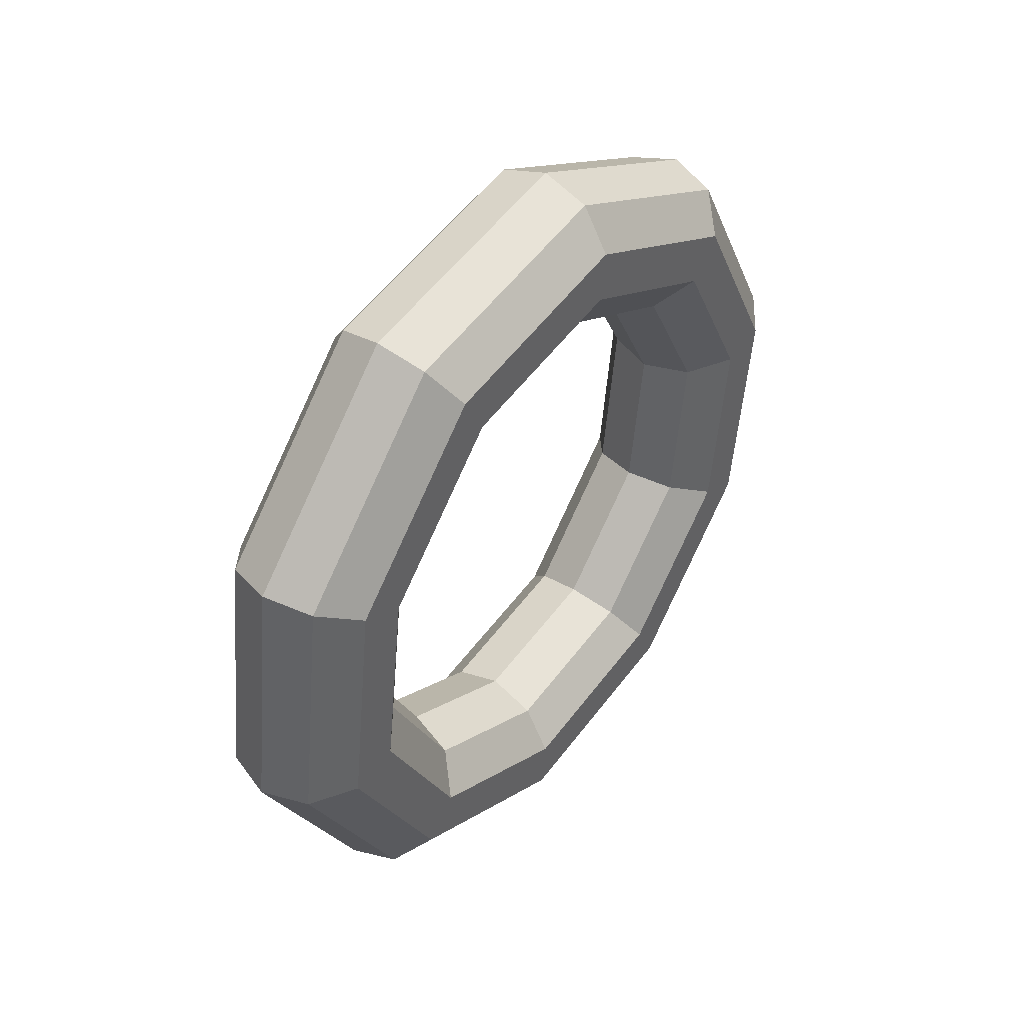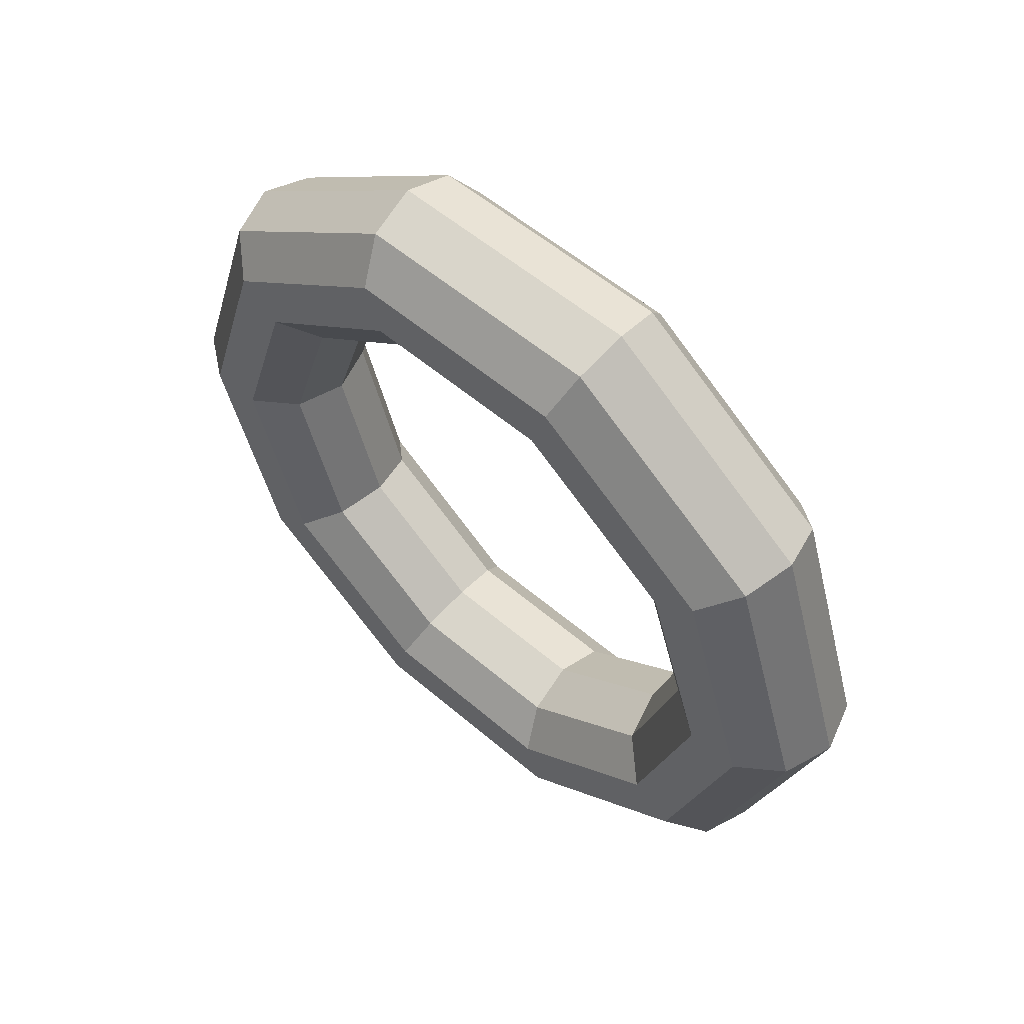
<metadata>
{"format":"obj","ext":"obj","renderer":"f3d","projection":"perspective","resolution":1024,"background":"white","views":[{"elev":34.7,"azim":-142.6,"up":"+Z"},{"elev":55.5,"azim":126.4,"up":"+Y"}]}
</metadata>
<code>
v -0.02877 0.9055 0.2928
v -0.07533 0.5596 0.7666
v -0.2163 0.9631 0.2932
v -0.2163 0.9631 0.2932
v -0.07533 0.5596 0.7666
v -0.2658 0.5953 0.7971
v 0.02877 0.9055 -0.2928
v -0.02877 0.9055 0.2928
v -0.155 0.9631 -0.3297
v -0.155 0.9631 -0.3297
v -0.02877 0.9055 0.2928
v -0.2163 0.9631 0.2932
v 0.07533 0.5596 -0.7666
v 0.02877 0.9055 -0.2928
v -0.1055 0.5953 -0.8336
v -0.1055 0.5953 -0.8336
v 0.02877 0.9055 -0.2928
v -0.155 0.9631 -0.3297
v 0.09312 0 -0.9475
v 0.07533 0.5596 -0.7666
v -0.0866 0 -1.026
v -0.0866 0 -1.026
v 0.07533 0.5596 -0.7666
v -0.1055 0.5953 -0.8336
v 0.07533 -0.5596 -0.7666
v 0.09312 0 -0.9475
v -0.1055 -0.5953 -0.8336
v -0.1055 -0.5953 -0.8336
v 0.09312 0 -0.9475
v -0.0866 0 -1.026
v 0.02877 -0.9055 -0.2928
v 0.07533 -0.5596 -0.7666
v -0.155 -0.9631 -0.3297
v -0.155 -0.9631 -0.3297
v 0.07533 -0.5596 -0.7666
v -0.1055 -0.5953 -0.8336
v -0.02877 -0.9055 0.2928
v 0.02877 -0.9055 -0.2928
v -0.2163 -0.9631 0.2932
v -0.2163 -0.9631 0.2932
v 0.02877 -0.9055 -0.2928
v -0.155 -0.9631 -0.3297
v -0.07533 -0.5596 0.7666
v -0.02877 -0.9055 0.2928
v -0.2658 -0.5953 0.7971
v -0.2658 -0.5953 0.7971
v -0.02877 -0.9055 0.2928
v -0.2163 -0.9631 0.2932
v -0.09312 0 0.9475
v -0.07533 -0.5596 0.7666
v -0.2847 0 0.9896
v -0.2847 0 0.9896
v -0.07533 -0.5596 0.7666
v -0.2658 -0.5953 0.7971
v -0.07533 0.5596 0.7666
v -0.09312 0 0.9475
v -0.2658 0.5953 0.7971
v -0.2658 0.5953 0.7971
v -0.09312 0 0.9475
v -0.2847 0 0.9896
v -0.2163 0.9631 0.2932
v -0.2658 0.5953 0.7971
v -0.3358 1.114 0.3307
v -0.3358 1.114 0.3307
v -0.2658 0.5953 0.7971
v -0.3931 0.6885 0.9136
v -0.155 0.9631 -0.3297
v -0.2163 0.9631 0.2932
v -0.265 1.114 -0.3898
v -0.265 1.114 -0.3898
v -0.2163 0.9631 0.2932
v -0.3358 1.114 0.3307
v -0.1055 0.5953 -0.8336
v -0.155 0.9631 -0.3297
v -0.2077 0.6885 -0.9727
v -0.2077 0.6885 -0.9727
v -0.155 0.9631 -0.3297
v -0.265 1.114 -0.3898
v -0.0866 0 -1.026
v -0.1055 0.5953 -0.8336
v -0.1858 0 -1.195
v -0.1858 0 -1.195
v -0.1055 0.5953 -0.8336
v -0.2077 0.6885 -0.9727
v -0.1055 -0.5953 -0.8336
v -0.0866 0 -1.026
v -0.2077 -0.6885 -0.9727
v -0.2077 -0.6885 -0.9727
v -0.0866 0 -1.026
v -0.1858 0 -1.195
v -0.155 -0.9631 -0.3297
v -0.1055 -0.5953 -0.8336
v -0.265 -1.114 -0.3898
v -0.265 -1.114 -0.3898
v -0.1055 -0.5953 -0.8336
v -0.2077 -0.6885 -0.9727
v -0.2163 -0.9631 0.2932
v -0.155 -0.9631 -0.3297
v -0.3358 -1.114 0.3307
v -0.3358 -1.114 0.3307
v -0.155 -0.9631 -0.3297
v -0.265 -1.114 -0.3898
v -0.2658 -0.5953 0.7971
v -0.2163 -0.9631 0.2932
v -0.3931 -0.6885 0.9136
v -0.3931 -0.6885 0.9136
v -0.2163 -0.9631 0.2932
v -0.3358 -1.114 0.3307
v -0.2847 0 0.9896
v -0.2658 -0.5953 0.7971
v -0.415 0 1.136
v -0.415 0 1.136
v -0.2658 -0.5953 0.7971
v -0.3931 -0.6885 0.9136
v -0.2658 0.5953 0.7971
v -0.2847 0 0.9896
v -0.3931 0.6885 0.9136
v -0.3931 0.6885 0.9136
v -0.2847 0 0.9896
v -0.415 0 1.136
v -0.3358 1.114 0.3307
v -0.3931 0.6885 0.9136
v -0.3417 1.301 0.391
v -0.3417 1.301 0.391
v -0.3931 0.6885 0.9136
v -0.4086 0.8038 1.072
v -0.265 1.114 -0.3898
v -0.3358 1.114 0.3307
v -0.2591 1.301 -0.4501
v -0.2591 1.301 -0.4501
v -0.3358 1.114 0.3307
v -0.3417 1.301 0.391
v -0.2077 0.6885 -0.9727
v -0.265 1.114 -0.3898
v -0.1922 0.8038 -1.131
v -0.1922 0.8038 -1.131
v -0.265 1.114 -0.3898
v -0.2591 1.301 -0.4501
v -0.1858 0 -1.195
v -0.2077 0.6885 -0.9727
v -0.1666 0 -1.391
v -0.1666 0 -1.391
v -0.2077 0.6885 -0.9727
v -0.1922 0.8038 -1.131
v -0.2077 -0.6885 -0.9727
v -0.1858 0 -1.195
v -0.1922 -0.8038 -1.131
v -0.1922 -0.8038 -1.131
v -0.1858 0 -1.195
v -0.1666 0 -1.391
v -0.265 -1.114 -0.3898
v -0.2077 -0.6885 -0.9727
v -0.2591 -1.301 -0.4501
v -0.2591 -1.301 -0.4501
v -0.2077 -0.6885 -0.9727
v -0.1922 -0.8038 -1.131
v -0.3358 -1.114 0.3307
v -0.265 -1.114 -0.3898
v -0.3417 -1.301 0.391
v -0.3417 -1.301 0.391
v -0.265 -1.114 -0.3898
v -0.2591 -1.301 -0.4501
v -0.3931 -0.6885 0.9136
v -0.3358 -1.114 0.3307
v -0.4086 -0.8038 1.072
v -0.4086 -0.8038 1.072
v -0.3358 -1.114 0.3307
v -0.3417 -1.301 0.391
v -0.415 0 1.136
v -0.3931 -0.6885 0.9136
v -0.4341 0 1.331
v -0.4341 0 1.331
v -0.3931 -0.6885 0.9136
v -0.4086 -0.8038 1.072
v -0.3931 0.6885 0.9136
v -0.415 0 1.136
v -0.4086 0.8038 1.072
v -0.4086 0.8038 1.072
v -0.415 0 1.136
v -0.4341 0 1.331
v -0.3417 1.301 0.391
v -0.4086 0.8038 1.072
v -0.2318 1.452 0.4511
v -0.2318 1.452 0.4511
v -0.4086 0.8038 1.072
v -0.3064 0.8971 1.211
v -0.2591 1.301 -0.4501
v -0.3417 1.301 0.391
v -0.1395 1.452 -0.4876
v -0.1395 1.452 -0.4876
v -0.3417 1.301 0.391
v -0.2318 1.452 0.4511
v -0.1922 0.8038 -1.131
v -0.2591 1.301 -0.4501
v -0.06489 0.8971 -1.247
v -0.06489 0.8971 -1.247
v -0.2591 1.301 -0.4501
v -0.1395 1.452 -0.4876
v -0.1666 0 -1.391
v -0.1922 0.8038 -1.131
v -0.03638 0 -1.537
v -0.03638 0 -1.537
v -0.1922 0.8038 -1.131
v -0.06489 0.8971 -1.247
v -0.1922 -0.8038 -1.131
v -0.1666 0 -1.391
v -0.06489 -0.8971 -1.247
v -0.06489 -0.8971 -1.247
v -0.1666 0 -1.391
v -0.03638 0 -1.537
v -0.2591 -1.301 -0.4501
v -0.1922 -0.8038 -1.131
v -0.1395 -1.452 -0.4876
v -0.1395 -1.452 -0.4876
v -0.1922 -0.8038 -1.131
v -0.06489 -0.8971 -1.247
v -0.3417 -1.301 0.391
v -0.2591 -1.301 -0.4501
v -0.2318 -1.452 0.4511
v -0.2318 -1.452 0.4511
v -0.2591 -1.301 -0.4501
v -0.1395 -1.452 -0.4876
v -0.4086 -0.8038 1.072
v -0.3417 -1.301 0.391
v -0.3064 -0.8971 1.211
v -0.3064 -0.8971 1.211
v -0.3417 -1.301 0.391
v -0.2318 -1.452 0.4511
v -0.4341 0 1.331
v -0.4086 -0.8038 1.072
v -0.3349 0 1.501
v -0.3349 0 1.501
v -0.4086 -0.8038 1.072
v -0.3064 -0.8971 1.211
v -0.4086 0.8038 1.072
v -0.4341 0 1.331
v -0.3064 0.8971 1.211
v -0.3064 0.8971 1.211
v -0.4341 0 1.331
v -0.3349 0 1.501
v -0.2318 1.452 0.4511
v -0.3064 0.8971 1.211
v -0.04796 1.509 0.488
v -0.04796 1.509 0.488
v -0.3064 0.8971 1.211
v -0.1256 0.9327 1.278
v -0.1395 1.452 -0.4876
v -0.2318 1.452 0.4511
v 0.04796 1.509 -0.488
v 0.04796 1.509 -0.488
v -0.2318 1.452 0.4511
v -0.04796 1.509 0.488
v -0.06489 0.8971 -1.247
v -0.1395 1.452 -0.4876
v 0.1256 0.9327 -1.278
v 0.1256 0.9327 -1.278
v -0.1395 1.452 -0.4876
v 0.04796 1.509 -0.488
v -0.03638 0 -1.537
v -0.06489 0.8971 -1.247
v 0.1552 0 -1.579
v 0.1552 0 -1.579
v -0.06489 0.8971 -1.247
v 0.1256 0.9327 -1.278
v -0.06489 -0.8971 -1.247
v -0.03638 0 -1.537
v 0.1256 -0.9327 -1.278
v 0.1256 -0.9327 -1.278
v -0.03638 0 -1.537
v 0.1552 0 -1.579
v -0.1395 -1.452 -0.4876
v -0.06489 -0.8971 -1.247
v 0.04796 -1.509 -0.488
v 0.04796 -1.509 -0.488
v -0.06489 -0.8971 -1.247
v 0.1256 -0.9327 -1.278
v -0.2318 -1.452 0.4511
v -0.1395 -1.452 -0.4876
v -0.04796 -1.509 0.488
v -0.04796 -1.509 0.488
v -0.1395 -1.452 -0.4876
v 0.04796 -1.509 -0.488
v -0.3064 -0.8971 1.211
v -0.2318 -1.452 0.4511
v -0.1256 -0.9327 1.278
v -0.1256 -0.9327 1.278
v -0.2318 -1.452 0.4511
v -0.04796 -1.509 0.488
v -0.3349 0 1.501
v -0.3064 -0.8971 1.211
v -0.1552 0 1.579
v -0.1552 0 1.579
v -0.3064 -0.8971 1.211
v -0.1256 -0.9327 1.278
v -0.3064 0.8971 1.211
v -0.3349 0 1.501
v -0.1256 0.9327 1.278
v -0.1256 0.9327 1.278
v -0.3349 0 1.501
v -0.1552 0 1.579
v -0.04796 1.509 0.488
v -0.1256 0.9327 1.278
v 0.1395 1.452 0.4876
v 0.1395 1.452 0.4876
v -0.1256 0.9327 1.278
v 0.06489 0.8971 1.247
v 0.04796 1.509 -0.488
v -0.04796 1.509 0.488
v 0.2318 1.452 -0.4511
v 0.2318 1.452 -0.4511
v -0.04796 1.509 0.488
v 0.1395 1.452 0.4876
v 0.1256 0.9327 -1.278
v 0.04796 1.509 -0.488
v 0.3064 0.8971 -1.211
v 0.3064 0.8971 -1.211
v 0.04796 1.509 -0.488
v 0.2318 1.452 -0.4511
v 0.1552 0 -1.579
v 0.1256 0.9327 -1.278
v 0.3349 0 -1.501
v 0.3349 0 -1.501
v 0.1256 0.9327 -1.278
v 0.3064 0.8971 -1.211
v 0.1256 -0.9327 -1.278
v 0.1552 0 -1.579
v 0.3064 -0.8971 -1.211
v 0.3064 -0.8971 -1.211
v 0.1552 0 -1.579
v 0.3349 0 -1.501
v 0.04796 -1.509 -0.488
v 0.1256 -0.9327 -1.278
v 0.2318 -1.452 -0.4511
v 0.2318 -1.452 -0.4511
v 0.1256 -0.9327 -1.278
v 0.3064 -0.8971 -1.211
v -0.04796 -1.509 0.488
v 0.04796 -1.509 -0.488
v 0.1395 -1.452 0.4876
v 0.1395 -1.452 0.4876
v 0.04796 -1.509 -0.488
v 0.2318 -1.452 -0.4511
v -0.1256 -0.9327 1.278
v -0.04796 -1.509 0.488
v 0.06489 -0.8971 1.247
v 0.06489 -0.8971 1.247
v -0.04796 -1.509 0.488
v 0.1395 -1.452 0.4876
v -0.1552 0 1.579
v -0.1256 -0.9327 1.278
v 0.03638 0 1.537
v 0.03638 0 1.537
v -0.1256 -0.9327 1.278
v 0.06489 -0.8971 1.247
v -0.1256 0.9327 1.278
v -0.1552 0 1.579
v 0.06489 0.8971 1.247
v 0.06489 0.8971 1.247
v -0.1552 0 1.579
v 0.03638 0 1.537
v 0.1395 1.452 0.4876
v 0.06489 0.8971 1.247
v 0.2591 1.301 0.4501
v 0.2591 1.301 0.4501
v 0.06489 0.8971 1.247
v 0.1922 0.8038 1.131
v 0.2318 1.452 -0.4511
v 0.1395 1.452 0.4876
v 0.3417 1.301 -0.391
v 0.3417 1.301 -0.391
v 0.1395 1.452 0.4876
v 0.2591 1.301 0.4501
v 0.3064 0.8971 -1.211
v 0.2318 1.452 -0.4511
v 0.4086 0.8038 -1.072
v 0.4086 0.8038 -1.072
v 0.2318 1.452 -0.4511
v 0.3417 1.301 -0.391
v 0.3349 0 -1.501
v 0.3064 0.8971 -1.211
v 0.4341 0 -1.331
v 0.4341 0 -1.331
v 0.3064 0.8971 -1.211
v 0.4086 0.8038 -1.072
v 0.3064 -0.8971 -1.211
v 0.3349 0 -1.501
v 0.4086 -0.8038 -1.072
v 0.4086 -0.8038 -1.072
v 0.3349 0 -1.501
v 0.4341 0 -1.331
v 0.2318 -1.452 -0.4511
v 0.3064 -0.8971 -1.211
v 0.3417 -1.301 -0.391
v 0.3417 -1.301 -0.391
v 0.3064 -0.8971 -1.211
v 0.4086 -0.8038 -1.072
v 0.1395 -1.452 0.4876
v 0.2318 -1.452 -0.4511
v 0.2591 -1.301 0.4501
v 0.2591 -1.301 0.4501
v 0.2318 -1.452 -0.4511
v 0.3417 -1.301 -0.391
v 0.06489 -0.8971 1.247
v 0.1395 -1.452 0.4876
v 0.1922 -0.8038 1.131
v 0.1922 -0.8038 1.131
v 0.1395 -1.452 0.4876
v 0.2591 -1.301 0.4501
v 0.03638 0 1.537
v 0.06489 -0.8971 1.247
v 0.1666 0 1.391
v 0.1666 0 1.391
v 0.06489 -0.8971 1.247
v 0.1922 -0.8038 1.131
v 0.06489 0.8971 1.247
v 0.03638 0 1.537
v 0.1922 0.8038 1.131
v 0.1922 0.8038 1.131
v 0.03638 0 1.537
v 0.1666 0 1.391
v 0.2591 1.301 0.4501
v 0.1922 0.8038 1.131
v 0.265 1.114 0.3898
v 0.265 1.114 0.3898
v 0.1922 0.8038 1.131
v 0.2077 0.6885 0.9727
v 0.3417 1.301 -0.391
v 0.2591 1.301 0.4501
v 0.3358 1.114 -0.3307
v 0.3358 1.114 -0.3307
v 0.2591 1.301 0.4501
v 0.265 1.114 0.3898
v 0.4086 0.8038 -1.072
v 0.3417 1.301 -0.391
v 0.3931 0.6885 -0.9136
v 0.3931 0.6885 -0.9136
v 0.3417 1.301 -0.391
v 0.3358 1.114 -0.3307
v 0.4341 0 -1.331
v 0.4086 0.8038 -1.072
v 0.415 0 -1.136
v 0.415 0 -1.136
v 0.4086 0.8038 -1.072
v 0.3931 0.6885 -0.9136
v 0.4086 -0.8038 -1.072
v 0.4341 0 -1.331
v 0.3931 -0.6885 -0.9136
v 0.3931 -0.6885 -0.9136
v 0.4341 0 -1.331
v 0.415 0 -1.136
v 0.3417 -1.301 -0.391
v 0.4086 -0.8038 -1.072
v 0.3358 -1.114 -0.3307
v 0.3358 -1.114 -0.3307
v 0.4086 -0.8038 -1.072
v 0.3931 -0.6885 -0.9136
v 0.2591 -1.301 0.4501
v 0.3417 -1.301 -0.391
v 0.265 -1.114 0.3898
v 0.265 -1.114 0.3898
v 0.3417 -1.301 -0.391
v 0.3358 -1.114 -0.3307
v 0.1922 -0.8038 1.131
v 0.2591 -1.301 0.4501
v 0.2077 -0.6885 0.9727
v 0.2077 -0.6885 0.9727
v 0.2591 -1.301 0.4501
v 0.265 -1.114 0.3898
v 0.1666 0 1.391
v 0.1922 -0.8038 1.131
v 0.1858 0 1.195
v 0.1858 0 1.195
v 0.1922 -0.8038 1.131
v 0.2077 -0.6885 0.9727
v 0.1922 0.8038 1.131
v 0.1666 0 1.391
v 0.2077 0.6885 0.9727
v 0.2077 0.6885 0.9727
v 0.1666 0 1.391
v 0.1858 0 1.195
v 0.265 1.114 0.3898
v 0.2077 0.6885 0.9727
v 0.155 0.9631 0.3297
v 0.155 0.9631 0.3297
v 0.2077 0.6885 0.9727
v 0.1055 0.5953 0.8336
v 0.3358 1.114 -0.3307
v 0.265 1.114 0.3898
v 0.2163 0.9631 -0.2932
v 0.2163 0.9631 -0.2932
v 0.265 1.114 0.3898
v 0.155 0.9631 0.3297
v 0.3931 0.6885 -0.9136
v 0.3358 1.114 -0.3307
v 0.2658 0.5953 -0.7971
v 0.2658 0.5953 -0.7971
v 0.3358 1.114 -0.3307
v 0.2163 0.9631 -0.2932
v 0.415 0 -1.136
v 0.3931 0.6885 -0.9136
v 0.2847 0 -0.9896
v 0.2847 0 -0.9896
v 0.3931 0.6885 -0.9136
v 0.2658 0.5953 -0.7971
v 0.3931 -0.6885 -0.9136
v 0.415 0 -1.136
v 0.2658 -0.5953 -0.7971
v 0.2658 -0.5953 -0.7971
v 0.415 0 -1.136
v 0.2847 0 -0.9896
v 0.3358 -1.114 -0.3307
v 0.3931 -0.6885 -0.9136
v 0.2163 -0.9631 -0.2932
v 0.2163 -0.9631 -0.2932
v 0.3931 -0.6885 -0.9136
v 0.2658 -0.5953 -0.7971
v 0.265 -1.114 0.3898
v 0.3358 -1.114 -0.3307
v 0.155 -0.9631 0.3297
v 0.155 -0.9631 0.3297
v 0.3358 -1.114 -0.3307
v 0.2163 -0.9631 -0.2932
v 0.2077 -0.6885 0.9727
v 0.265 -1.114 0.3898
v 0.1055 -0.5953 0.8336
v 0.1055 -0.5953 0.8336
v 0.265 -1.114 0.3898
v 0.155 -0.9631 0.3297
v 0.1858 0 1.195
v 0.2077 -0.6885 0.9727
v 0.0866 0 1.026
v 0.0866 0 1.026
v 0.2077 -0.6885 0.9727
v 0.1055 -0.5953 0.8336
v 0.2077 0.6885 0.9727
v 0.1858 0 1.195
v 0.1055 0.5953 0.8336
v 0.1055 0.5953 0.8336
v 0.1858 0 1.195
v 0.0866 0 1.026
v 0.155 0.9631 0.3297
v 0.1055 0.5953 0.8336
v -0.02877 0.9055 0.2928
v -0.02877 0.9055 0.2928
v 0.1055 0.5953 0.8336
v -0.07533 0.5596 0.7666
v 0.2163 0.9631 -0.2932
v 0.155 0.9631 0.3297
v 0.02877 0.9055 -0.2928
v 0.02877 0.9055 -0.2928
v 0.155 0.9631 0.3297
v -0.02877 0.9055 0.2928
v 0.2658 0.5953 -0.7971
v 0.2163 0.9631 -0.2932
v 0.07533 0.5596 -0.7666
v 0.07533 0.5596 -0.7666
v 0.2163 0.9631 -0.2932
v 0.02877 0.9055 -0.2928
v 0.2847 0 -0.9896
v 0.2658 0.5953 -0.7971
v 0.09312 0 -0.9475
v 0.09312 0 -0.9475
v 0.2658 0.5953 -0.7971
v 0.07533 0.5596 -0.7666
v 0.2658 -0.5953 -0.7971
v 0.2847 0 -0.9896
v 0.07533 -0.5596 -0.7666
v 0.07533 -0.5596 -0.7666
v 0.2847 0 -0.9896
v 0.09312 0 -0.9475
v 0.2163 -0.9631 -0.2932
v 0.2658 -0.5953 -0.7971
v 0.02877 -0.9055 -0.2928
v 0.02877 -0.9055 -0.2928
v 0.2658 -0.5953 -0.7971
v 0.07533 -0.5596 -0.7666
v 0.155 -0.9631 0.3297
v 0.2163 -0.9631 -0.2932
v -0.02877 -0.9055 0.2928
v -0.02877 -0.9055 0.2928
v 0.2163 -0.9631 -0.2932
v 0.02877 -0.9055 -0.2928
v 0.1055 -0.5953 0.8336
v 0.155 -0.9631 0.3297
v -0.07533 -0.5596 0.7666
v -0.07533 -0.5596 0.7666
v 0.155 -0.9631 0.3297
v -0.02877 -0.9055 0.2928
v 0.0866 0 1.026
v 0.1055 -0.5953 0.8336
v -0.09312 0 0.9475
v -0.09312 0 0.9475
v 0.1055 -0.5953 0.8336
v -0.07533 -0.5596 0.7666
v 0.1055 0.5953 0.8336
v 0.0866 0 1.026
v -0.07533 0.5596 0.7666
v -0.07533 0.5596 0.7666
v 0.0866 0 1.026
v -0.09312 0 0.9475
f 1 2 3
f 4 5 6
f 7 8 9
f 10 11 12
f 13 14 15
f 16 17 18
f 19 20 21
f 22 23 24
f 25 26 27
f 28 29 30
f 31 32 33
f 34 35 36
f 37 38 39
f 40 41 42
f 43 44 45
f 46 47 48
f 49 50 51
f 52 53 54
f 55 56 57
f 58 59 60
f 61 62 63
f 64 65 66
f 67 68 69
f 70 71 72
f 73 74 75
f 76 77 78
f 79 80 81
f 82 83 84
f 85 86 87
f 88 89 90
f 91 92 93
f 94 95 96
f 97 98 99
f 100 101 102
f 103 104 105
f 106 107 108
f 109 110 111
f 112 113 114
f 115 116 117
f 118 119 120
f 121 122 123
f 124 125 126
f 127 128 129
f 130 131 132
f 133 134 135
f 136 137 138
f 139 140 141
f 142 143 144
f 145 146 147
f 148 149 150
f 151 152 153
f 154 155 156
f 157 158 159
f 160 161 162
f 163 164 165
f 166 167 168
f 169 170 171
f 172 173 174
f 175 176 177
f 178 179 180
f 181 182 183
f 184 185 186
f 187 188 189
f 190 191 192
f 193 194 195
f 196 197 198
f 199 200 201
f 202 203 204
f 205 206 207
f 208 209 210
f 211 212 213
f 214 215 216
f 217 218 219
f 220 221 222
f 223 224 225
f 226 227 228
f 229 230 231
f 232 233 234
f 235 236 237
f 238 239 240
f 241 242 243
f 244 245 246
f 247 248 249
f 250 251 252
f 253 254 255
f 256 257 258
f 259 260 261
f 262 263 264
f 265 266 267
f 268 269 270
f 271 272 273
f 274 275 276
f 277 278 279
f 280 281 282
f 283 284 285
f 286 287 288
f 289 290 291
f 292 293 294
f 295 296 297
f 298 299 300
f 301 302 303
f 304 305 306
f 307 308 309
f 310 311 312
f 313 314 315
f 316 317 318
f 319 320 321
f 322 323 324
f 325 326 327
f 328 329 330
f 331 332 333
f 334 335 336
f 337 338 339
f 340 341 342
f 343 344 345
f 346 347 348
f 349 350 351
f 352 353 354
f 355 356 357
f 358 359 360
f 361 362 363
f 364 365 366
f 367 368 369
f 370 371 372
f 373 374 375
f 376 377 378
f 379 380 381
f 382 383 384
f 385 386 387
f 388 389 390
f 391 392 393
f 394 395 396
f 397 398 399
f 400 401 402
f 403 404 405
f 406 407 408
f 409 410 411
f 412 413 414
f 415 416 417
f 418 419 420
f 421 422 423
f 424 425 426
f 427 428 429
f 430 431 432
f 433 434 435
f 436 437 438
f 439 440 441
f 442 443 444
f 445 446 447
f 448 449 450
f 451 452 453
f 454 455 456
f 457 458 459
f 460 461 462
f 463 464 465
f 466 467 468
f 469 470 471
f 472 473 474
f 475 476 477
f 478 479 480
f 481 482 483
f 484 485 486
f 487 488 489
f 490 491 492
f 493 494 495
f 496 497 498
f 499 500 501
f 502 503 504
f 505 506 507
f 508 509 510
f 511 512 513
f 514 515 516
f 517 518 519
f 520 521 522
f 523 524 525
f 526 527 528
f 529 530 531
f 532 533 534
f 535 536 537
f 538 539 540
f 541 542 543
f 544 545 546
f 547 548 549
f 550 551 552
f 553 554 555
f 556 557 558
f 559 560 561
f 562 563 564
f 565 566 567
f 568 569 570
f 571 572 573
f 574 575 576
f 577 578 579
f 580 581 582
f 583 584 585
f 586 587 588
f 589 590 591
f 592 593 594
f 595 596 597
f 598 599 600

</code>
